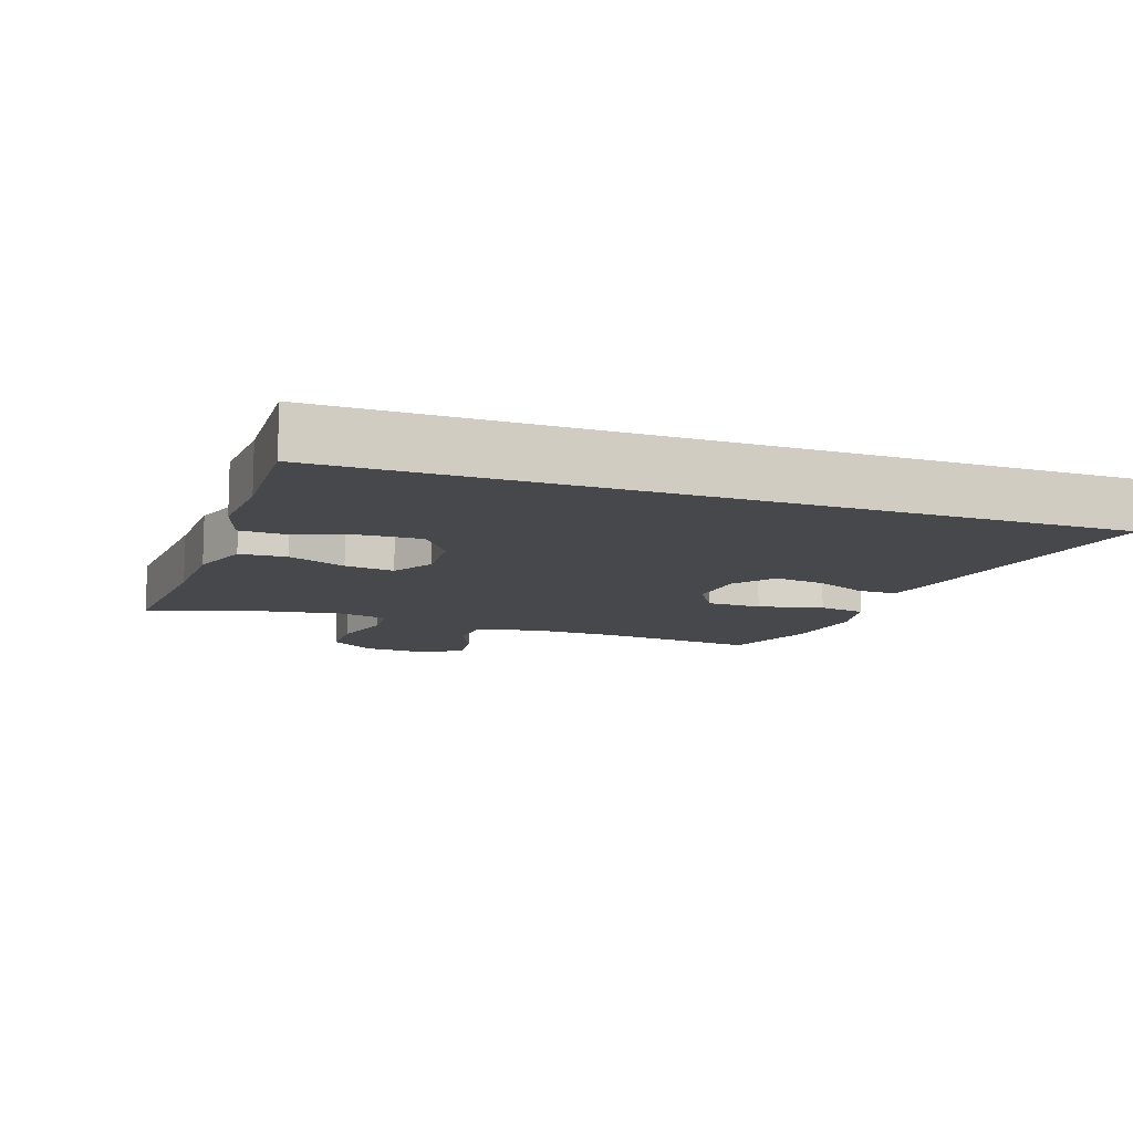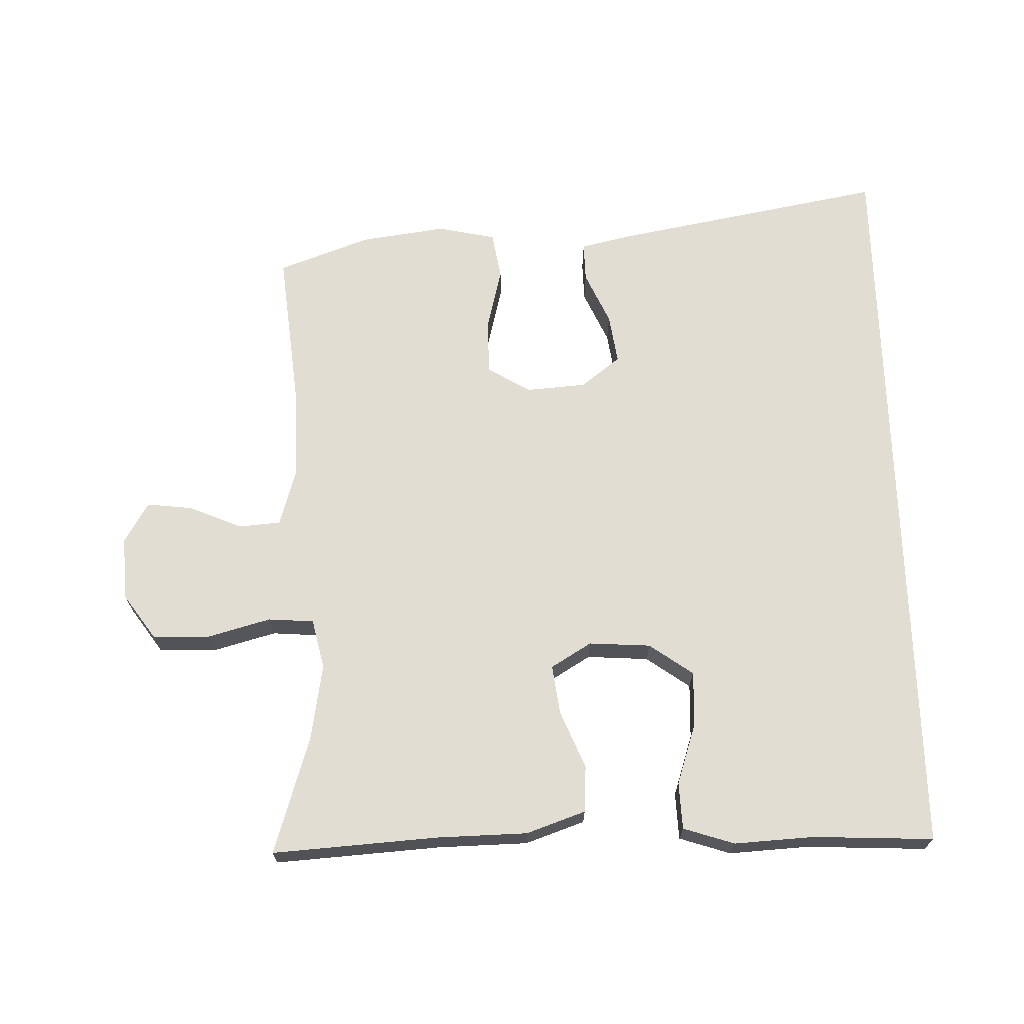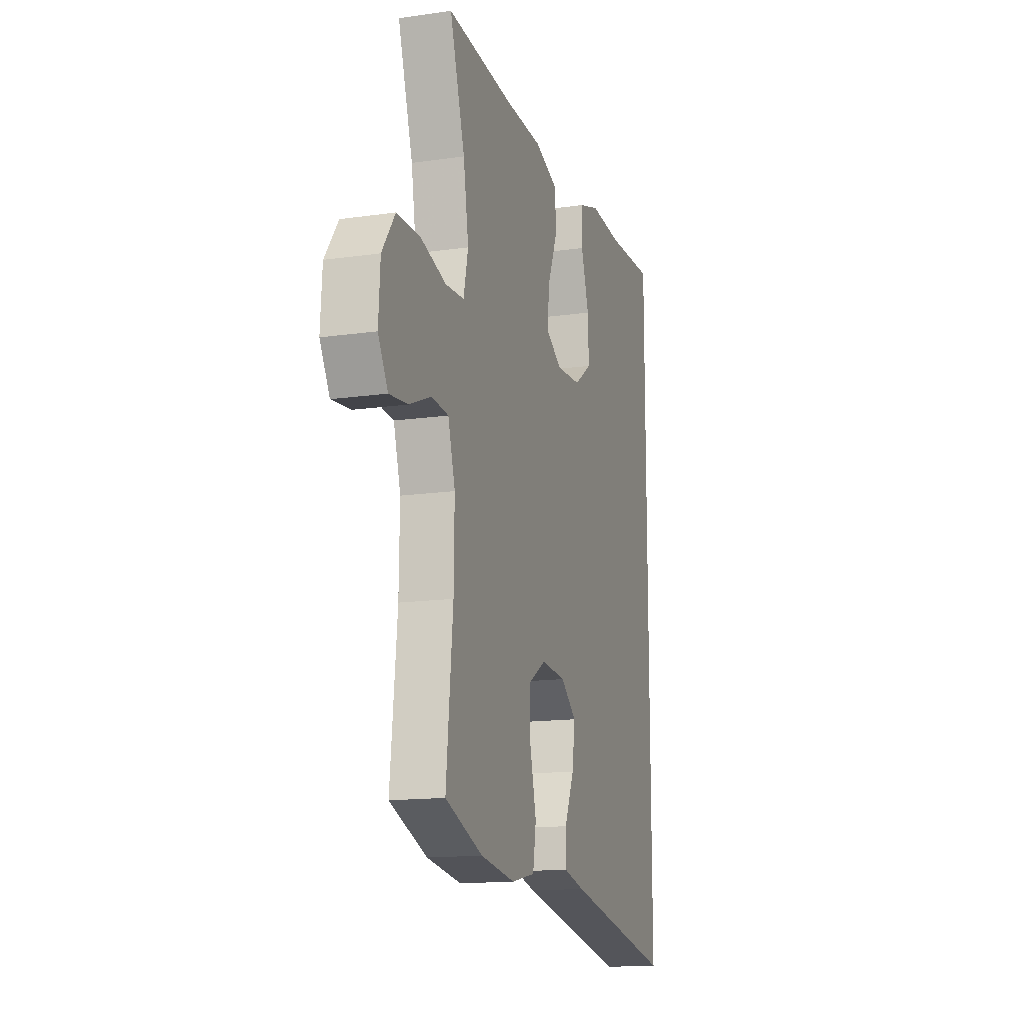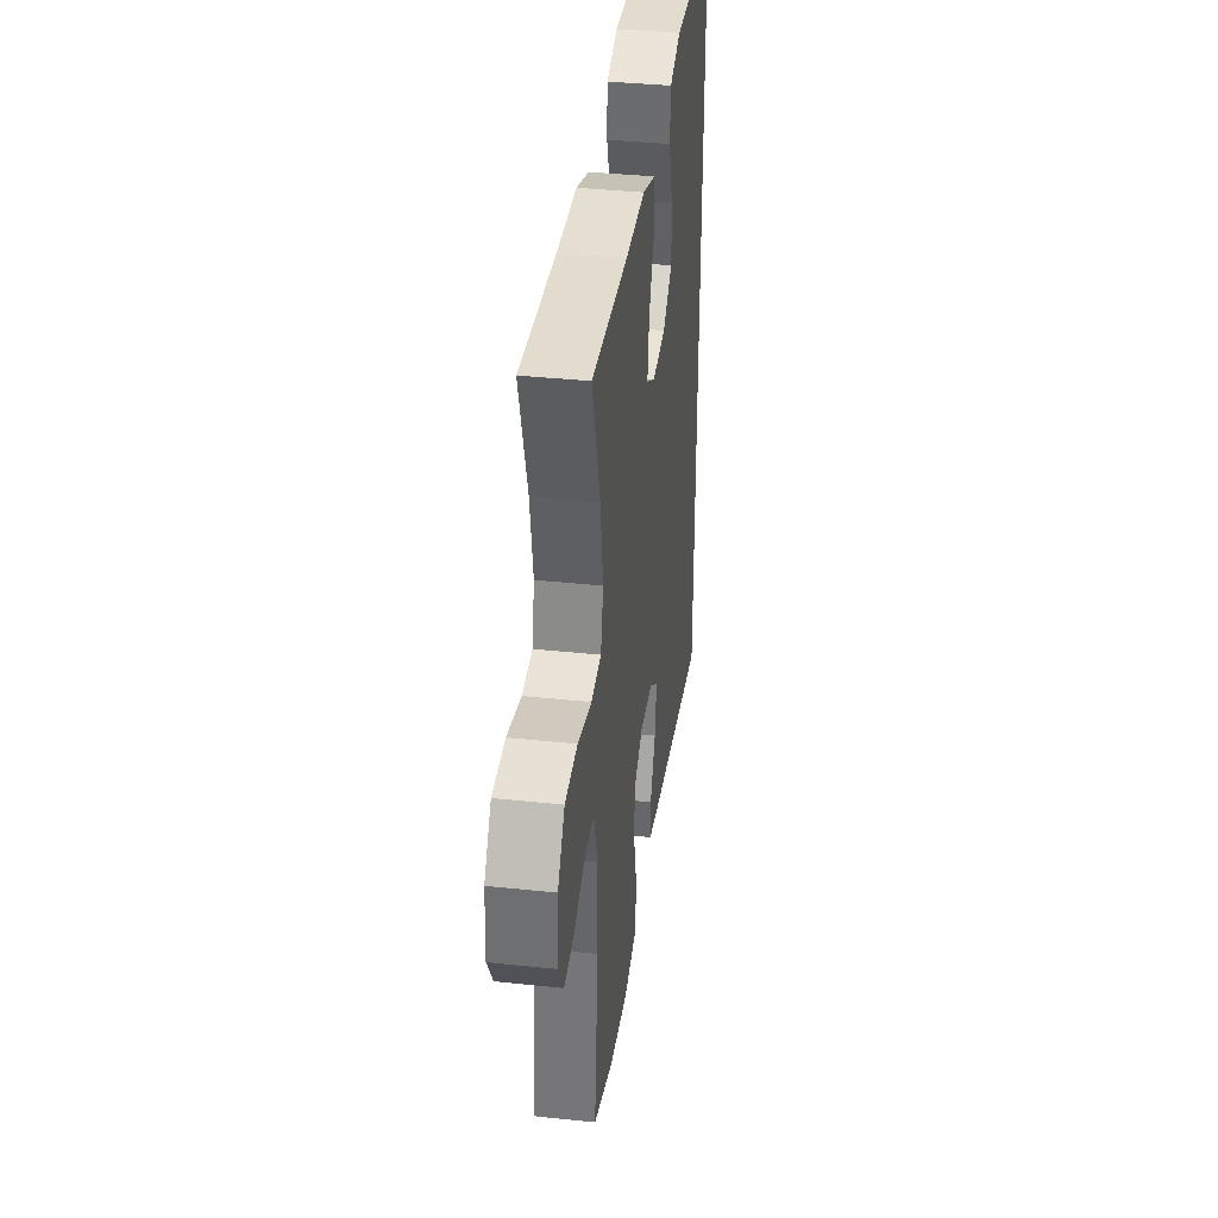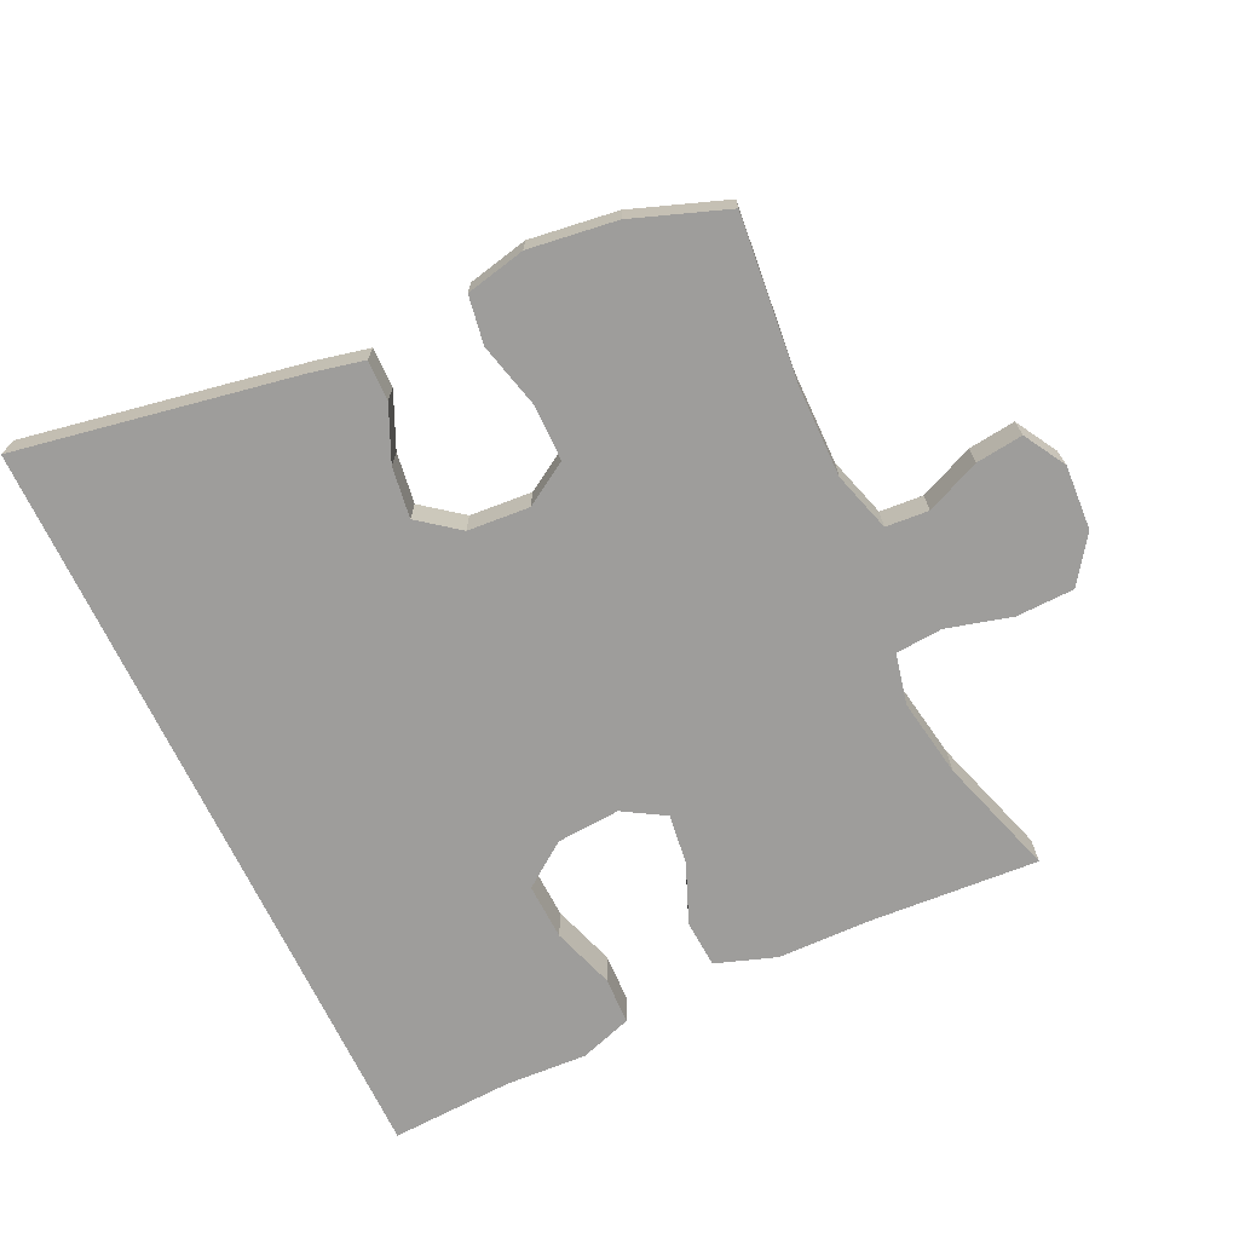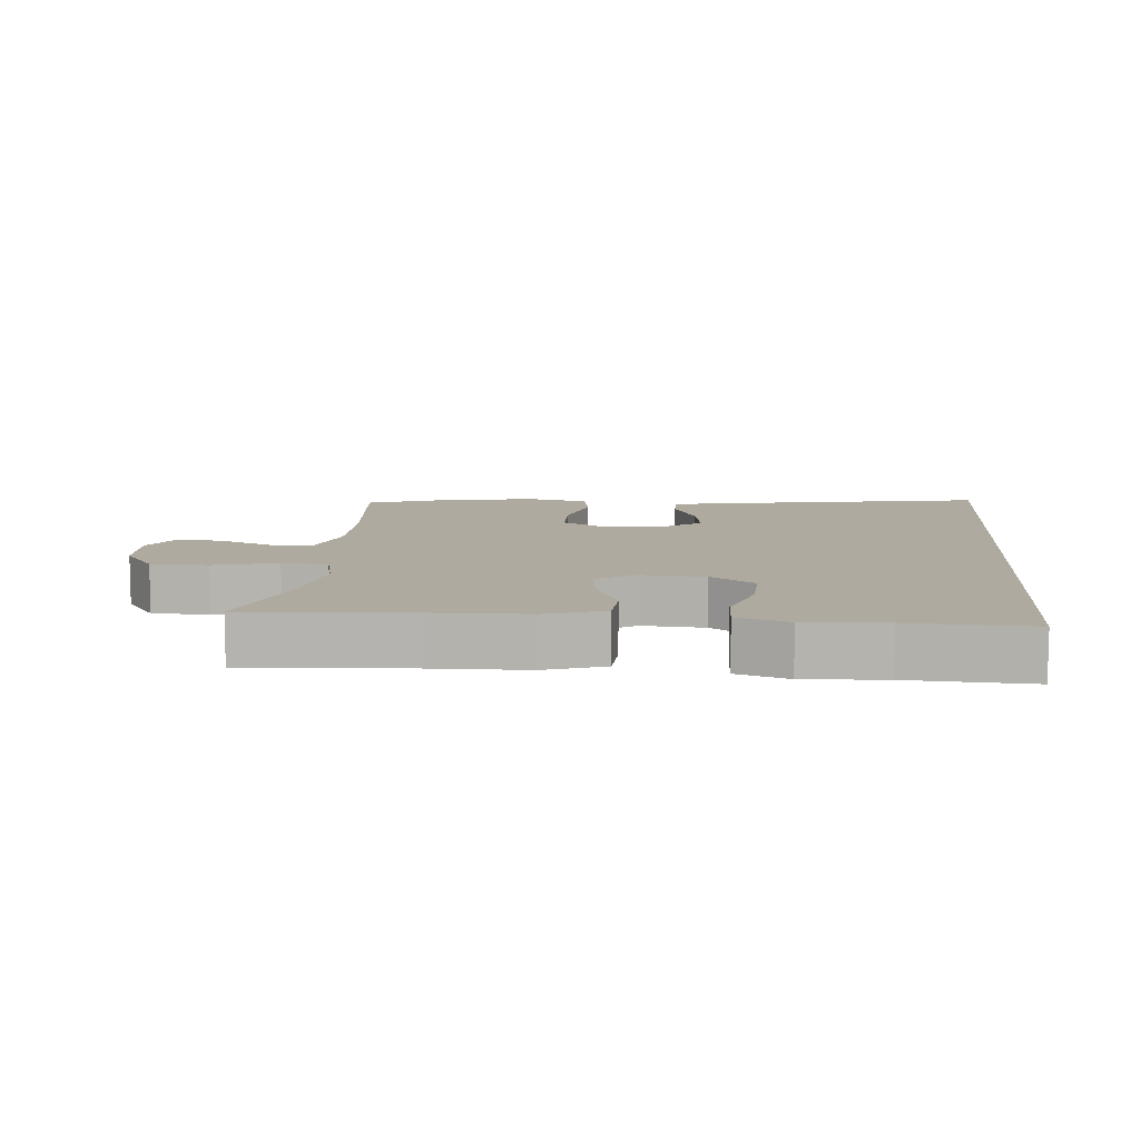
<metadata>
{"format":"obj","ext":"obj","renderer":"f3d","projection":"perspective","resolution":1024,"background":"white","views":[{"elev":-11.4,"azim":70.7,"up":"+Y"},{"elev":68.3,"azim":-1.5,"up":"+Y"},{"elev":-14.9,"azim":-72.9,"up":"+Z"},{"elev":37.9,"azim":-82.3,"up":"+Z"},{"elev":-70.6,"azim":-154.5,"up":"+Y"},{"elev":9.5,"azim":5.2,"up":"+Y"}]}
</metadata>
<code>
v -0.5 0.07 0.5
v -0.252 0.07 0.483
v -0.115 0.07 0.48
v -0.026 0.07 0.449
v -0.022 0.07 0.379
v -0.058 0.07 0.292
v -0.068 0.07 0.218
v -0.007 0.07 0.181
v 0.086 0.07 0.187
v 0.152 0.07 0.234
v 0.149 0.07 0.317
v 0.119 0.07 0.409
v 0.122 0.07 0.479
v 0.199 0.07 0.504
v 0.319 0.07 0.497
v 0.5 0.07 0.505
v 0.5 0.07 -0.622
v 0.09 0.07 -0.546
v 0.011 0.07 -0.528
v 0.012 0.07 -0.469
v 0.048 0.07 -0.389
v 0.059 0.07 -0.314
v 0 0.07 -0.268
v -0.091 0.07 -0.261
v -0.155 0.07 -0.3
v -0.156 0.07 -0.382
v -0.132 0.07 -0.479
v -0.144 0.07 -0.55
v -0.232 0.07 -0.569
v -0.361 0.07 -0.551
v -0.5 0.07 -0.5
v -0.475 0.07 -0.258
v -0.473 0.07 -0.124
v -0.499 0.07 -0.036
v -0.562 0.07 -0.031
v -0.642 0.07 -0.065
v -0.711 0.07 -0.073
v -0.747 0.07 -0.011
v -0.741 0.07 0.084
v -0.693 0.07 0.152
v -0.607 0.07 0.154
v -0.512 0.07 0.128
v -0.443 0.07 0.133
v -0.426 0.07 0.208
v -0.445 0.07 0.324
v -0.5 0 0.5
v -0.252 0 0.483
v -0.115 0 0.48
v -0.026 0 0.449
v -0.022 0 0.379
v -0.058 0 0.292
v -0.068 0 0.218
v -0.007 0 0.181
v 0.086 0 0.187
v 0.152 0 0.234
v 0.149 0 0.317
v 0.119 0 0.409
v 0.122 0 0.479
v 0.199 0 0.504
v 0.319 0 0.497
v 0.5 0 0.505
v 0.5 0 -0.622
v 0.09 0 -0.546
v 0.011 0 -0.528
v 0.012 0 -0.469
v 0.048 0 -0.389
v 0.059 0 -0.314
v 0 0 -0.268
v -0.091 0 -0.261
v -0.155 0 -0.3
v -0.156 0 -0.382
v -0.132 0 -0.479
v -0.144 0 -0.55
v -0.232 0 -0.569
v -0.361 0 -0.551
v -0.5 0 -0.5
v -0.475 0 -0.258
v -0.473 0 -0.124
v -0.499 0 -0.036
v -0.562 0 -0.031
v -0.642 0 -0.065
v -0.711 0 -0.073
v -0.747 0 -0.011
v -0.741 0 0.084
v -0.693 0 0.152
v -0.607 0 0.154
v -0.512 0 0.128
v -0.443 0 0.133
v -0.426 0 0.208
v -0.445 0 0.324
f 40 41 42
f 39 40 42
f 38 39 42
f 37 38 42
f 36 37 42
f 35 36 42
f 34 35 42 43
f 33 34 43
f 32 33 43 44
f 31 32 44
f 30 31 44
f 29 30 44
f 28 29 44
f 27 28 44
f 26 27 44
f 19 20 21
f 18 19 21
f 17 18 21
f 16 17 21
f 15 16 21 22
f 13 14 15
f 12 13 15
f 11 12 15
f 10 11 15
f 10 15 22 23
f 4 5 6
f 3 4 6
f 2 3 6
f 2 6 7
f 1 2 7
f 45 1 7
f 25 26 44 45
f 45 7 8
f 25 45 8
f 24 25 8
f 9 10 23 24
f 8 9 24
f 87 86 85
f 87 85 84
f 87 84 83
f 87 83 82
f 87 82 81
f 87 81 80
f 88 87 80 79
f 88 79 78
f 89 88 78 77
f 89 77 76
f 89 76 75
f 89 75 74
f 89 74 73
f 89 73 72
f 89 72 71
f 66 65 64
f 66 64 63
f 66 63 62
f 66 62 61
f 67 66 61 60
f 60 59 58
f 60 58 57
f 60 57 56
f 60 56 55
f 68 67 60 55
f 51 50 49
f 51 49 48
f 51 48 47
f 52 51 47
f 52 47 46
f 52 46 90
f 90 89 71 70
f 53 52 90
f 53 90 70
f 53 70 69
f 69 68 55 54
f 69 54 53
f 1 46 47 2
f 2 47 48 3
f 3 48 49 4
f 4 49 50 5
f 5 50 51 6
f 6 51 52 7
f 7 52 53 8
f 8 53 54 9
f 9 54 55 10
f 10 55 56 11
f 11 56 57 12
f 12 57 58 13
f 13 58 59 14
f 14 59 60 15
f 15 60 61 16
f 16 61 62 17
f 17 62 63 18
f 18 63 64 19
f 19 64 65 20
f 20 65 66 21
f 21 66 67 22
f 22 67 68 23
f 23 68 69 24
f 24 69 70 25
f 25 70 71 26
f 26 71 72 27
f 27 72 73 28
f 28 73 74 29
f 29 74 75 30
f 30 75 76 31
f 31 76 77 32
f 32 77 78 33
f 33 78 79 34
f 34 79 80 35
f 35 80 81 36
f 36 81 82 37
f 37 82 83 38
f 38 83 84 39
f 39 84 85 40
f 40 85 86 41
f 41 86 87 42
f 42 87 88 43
f 43 88 89 44
f 44 89 90 45
f 45 90 46 1

</code>
